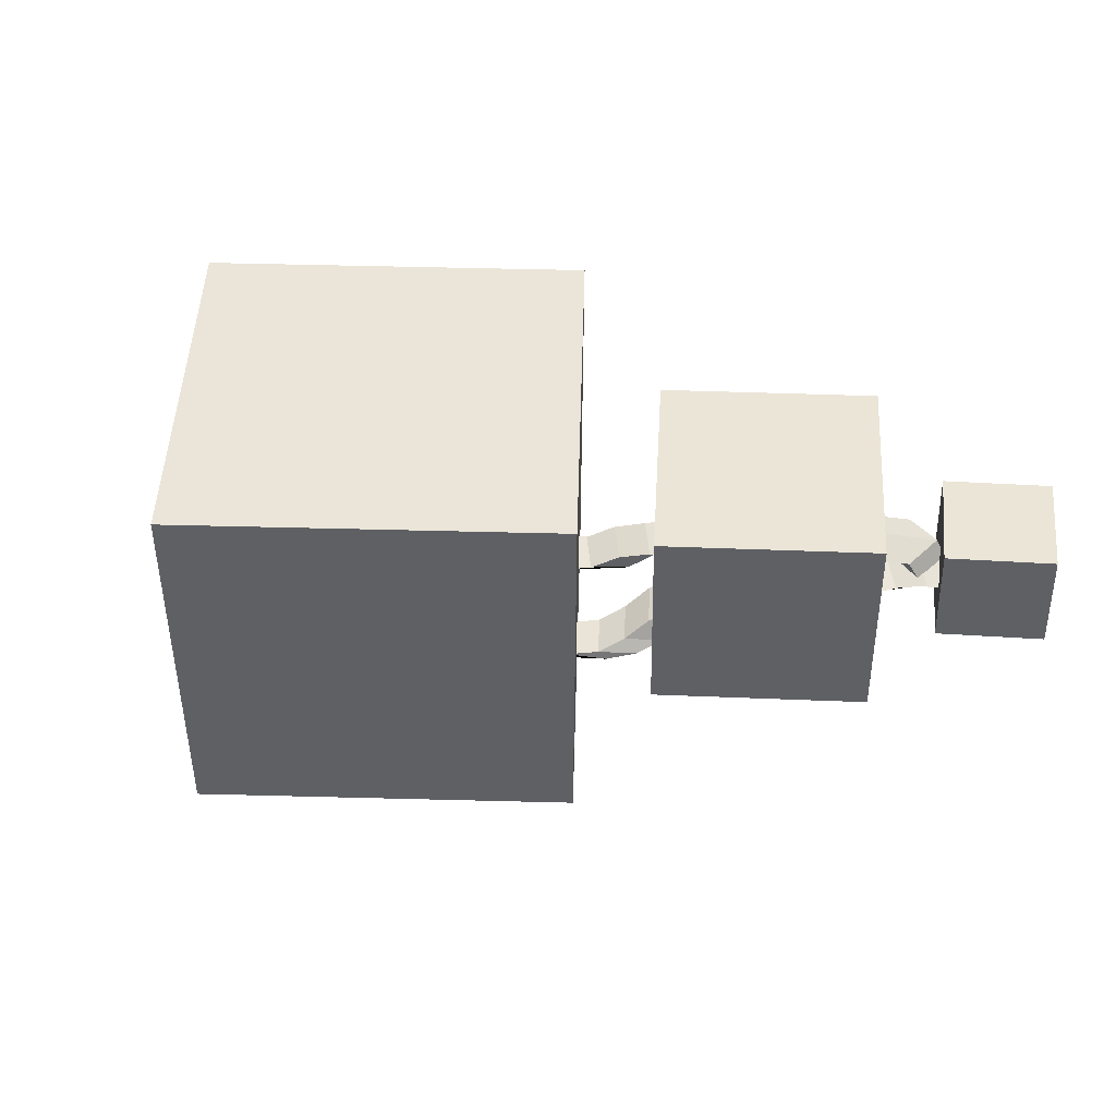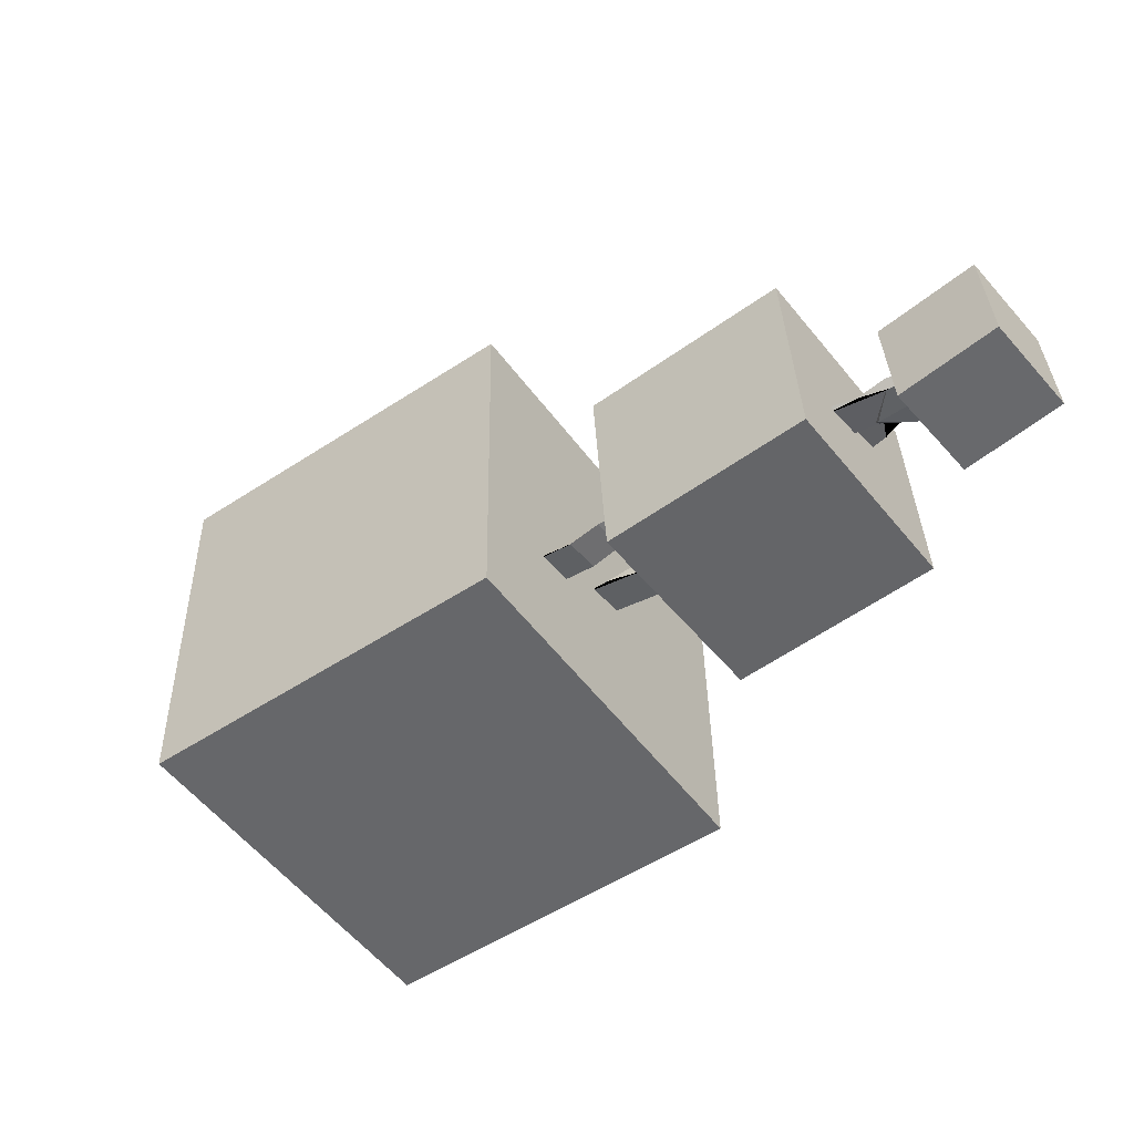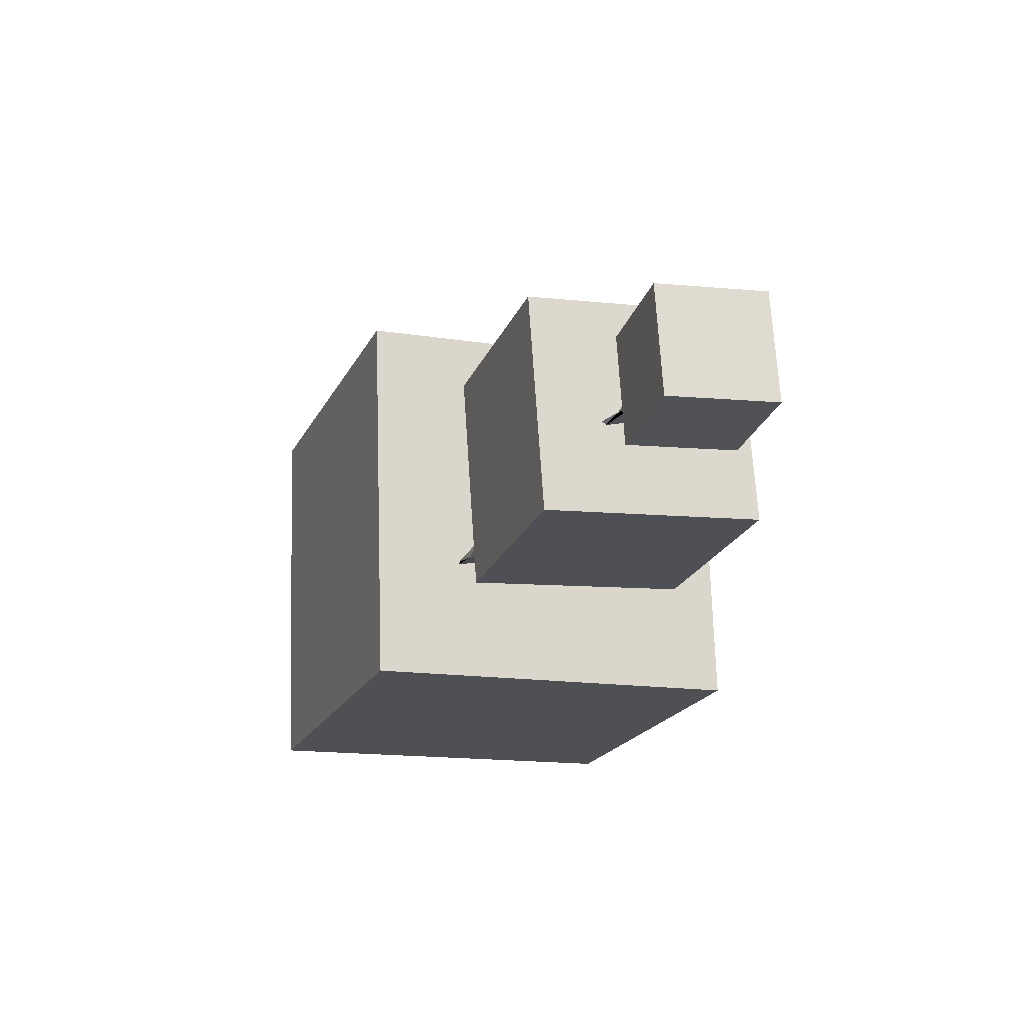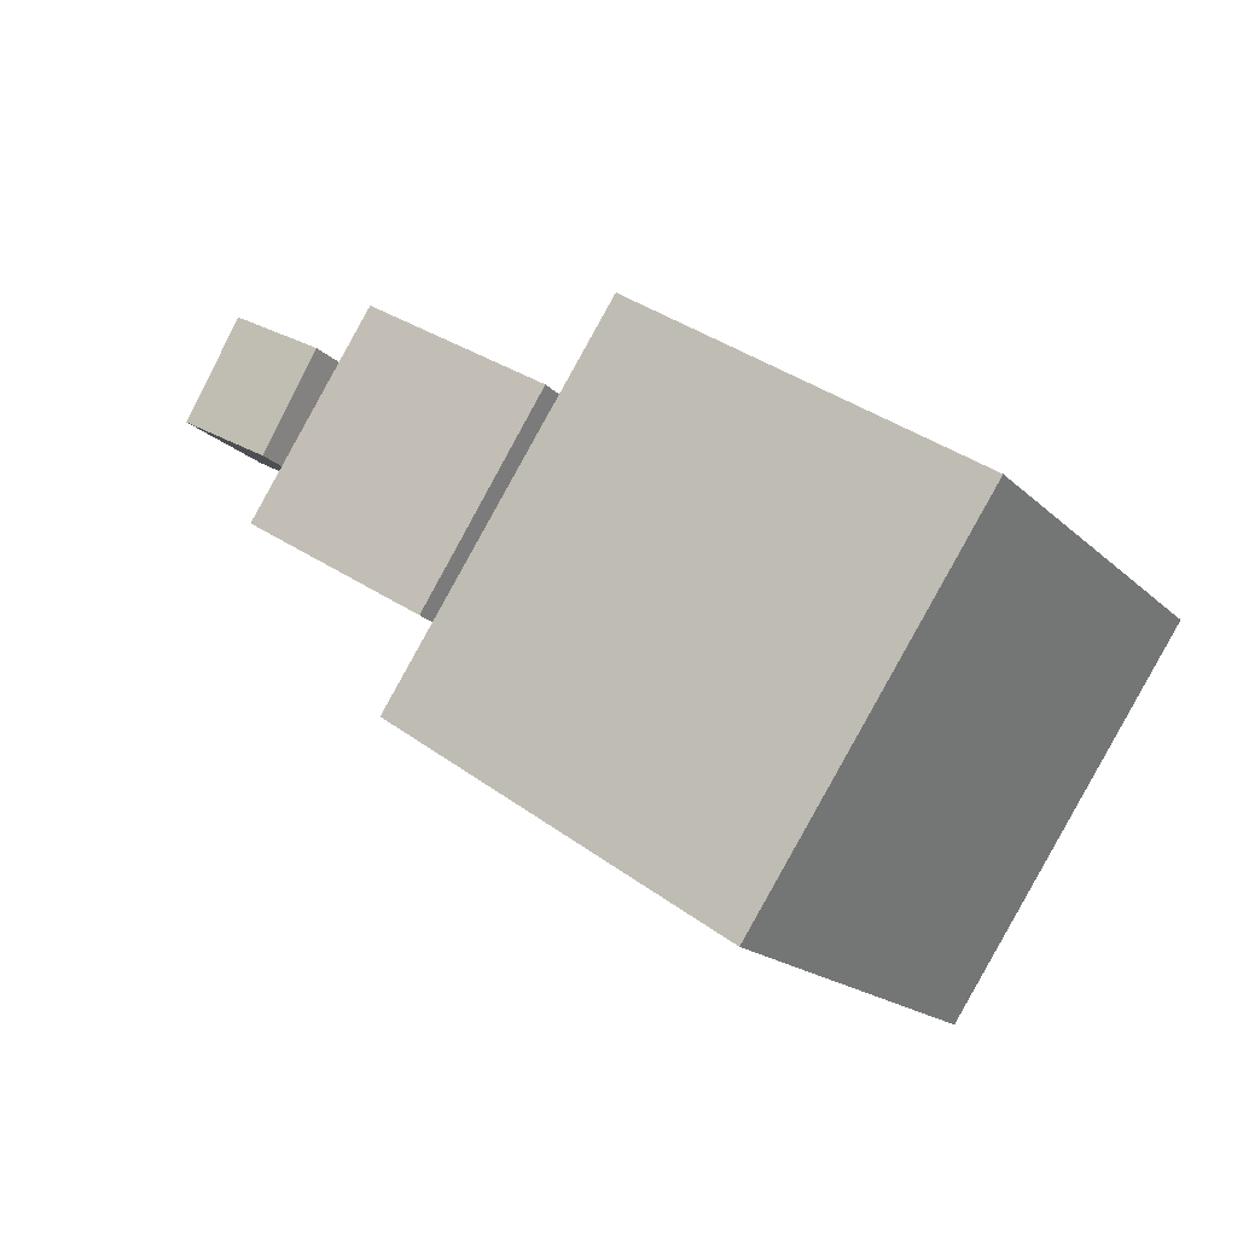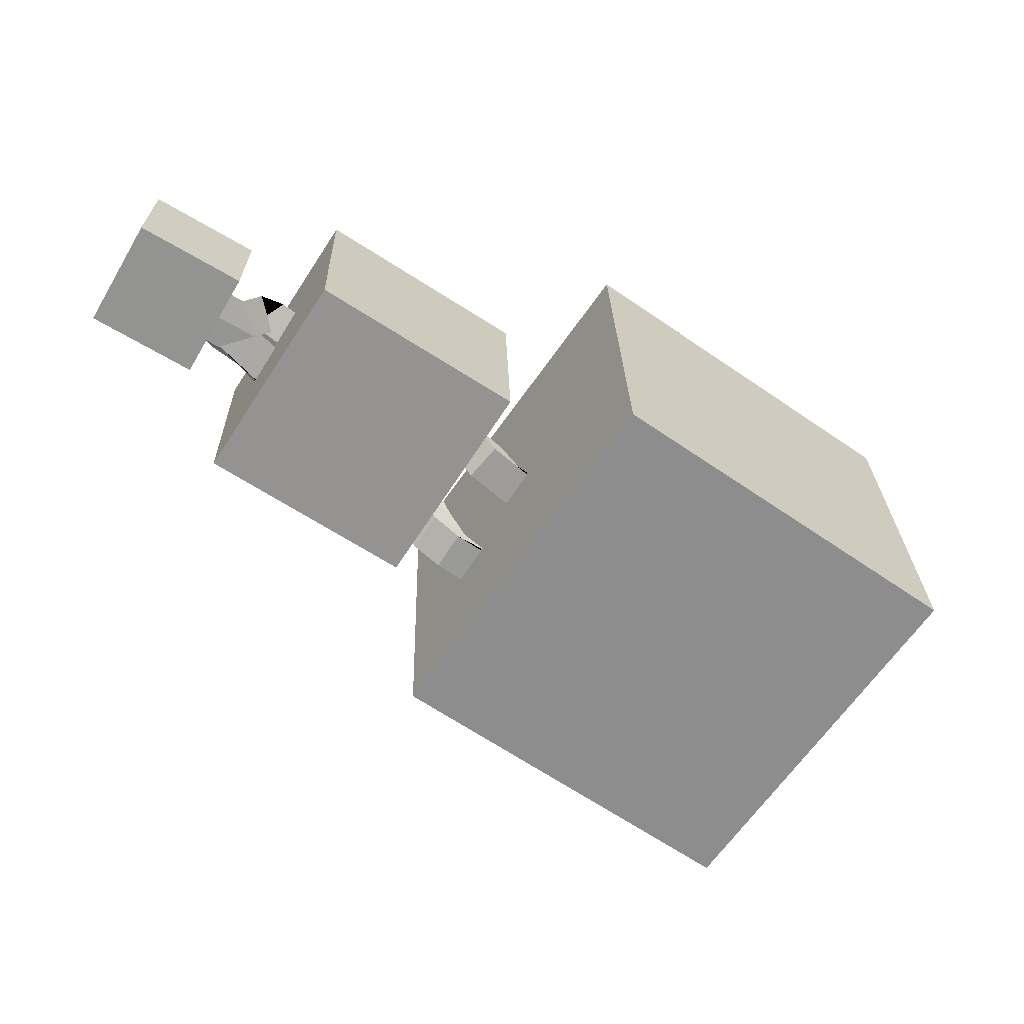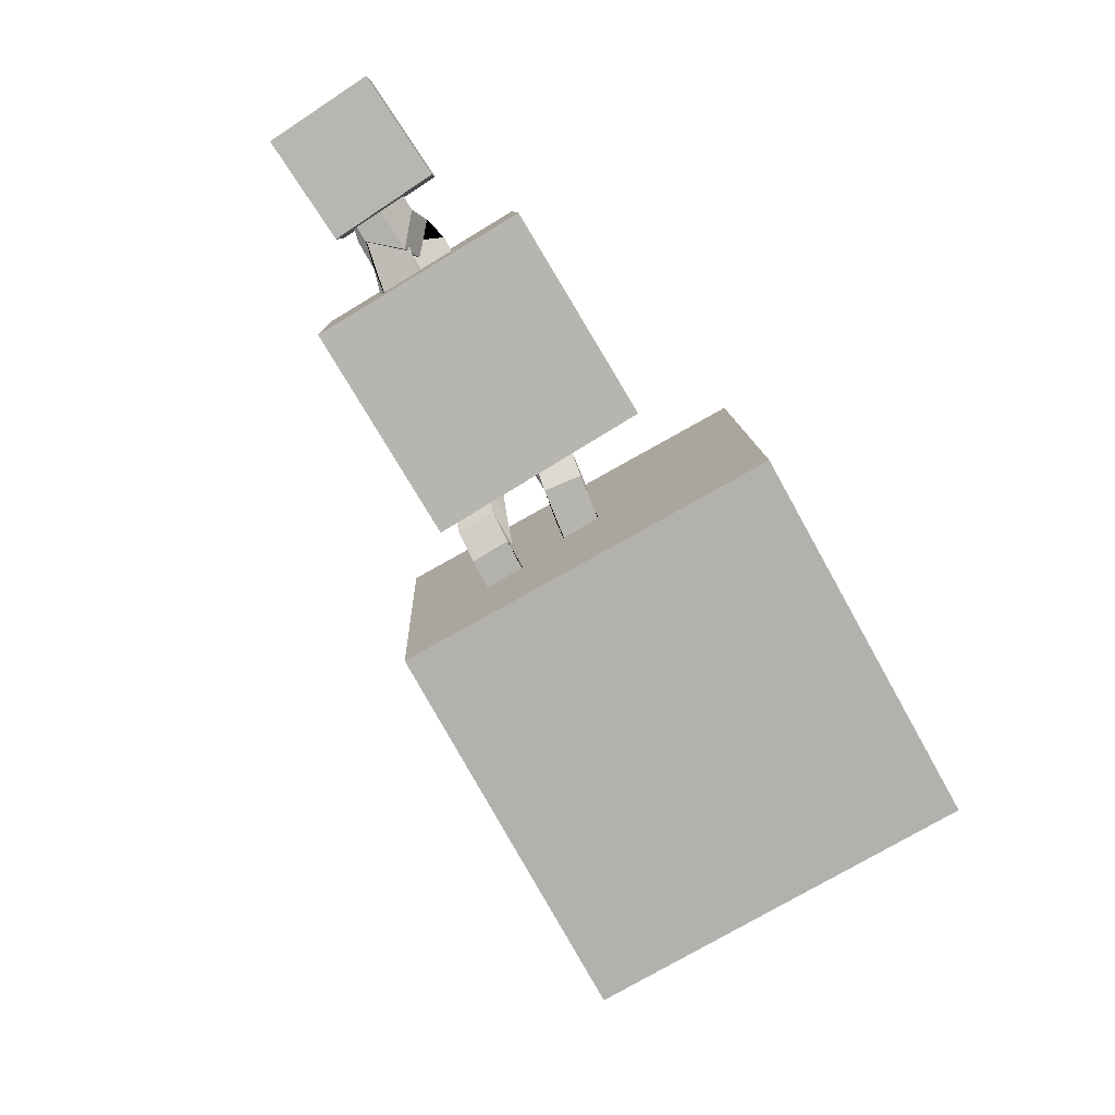
<metadata>
{"format":"obj","ext":"obj","renderer":"f3d","projection":"perspective","resolution":1024,"background":"white","views":[{"elev":43.0,"azim":-145.2,"up":"+Y"},{"elev":-53.8,"azim":-111.6,"up":"+Y"},{"elev":-20.1,"azim":-76.4,"up":"+Y"},{"elev":-16.4,"azim":31.5,"up":"+Z"},{"elev":-63.1,"azim":-1.8,"up":"+Y"},{"elev":-78.3,"azim":-27.7,"up":"+Y"}]}
</metadata>
<code>
v 0.0639 -0.03387 -0.07856
v 0.1023 -0.03137 -0.02008
v 0.1006 0.03858 -0.02194
v 0.06218 0.03609 -0.08041
v 0.005397 -0.03428 -0.04012
v 0.003683 0.03567 -0.04198
v 0.04208 0.03817 0.0165
v 0.0438 -0.03179 0.01835
v 0.001372 -0.01961 -0.02055
v 0.02215 -0.01702 0.01354
v 0.02123 0.0229 0.01105
v 0.0004491 0.0203 -0.02303
v -0.0328 -0.01911 0.000247
v -0.03372 0.0208 -0.002234
v -0.01294 0.0234 0.03185
v -0.01202 -0.01651 0.03433
v -0.03782 -0.01064 0.01534
v -0.02823 -0.009575 0.03285
v -0.0282 0.01039 0.03163
v -0.0378 0.009323 0.01411
v -0.05537 -0.01003 0.02492
v -0.05535 0.009929 0.02369
v -0.04575 0.01099 0.04121
v -0.04577 -0.00897 0.04243
v 0.021 -0.004117 -0.02436
v 0.0267 -0.004193 -0.02855
v 0.02376 -0.009531 -0.02579
v 0.01806 -0.009431 -0.02161
v 0.02257 -0.005395 -0.03416
v 0.01964 -0.01083 -0.03138
v 0.01687 -0.005318 -0.02997
v 0.01394 -0.01073 -0.0272
v -0.02972 0.001325 0.02044
v -0.03472 0.002189 0.02536
v -0.03968 0.0004474 0.02063
v -0.03467 -0.0004166 0.0157
v 0.01297 -0.01056 -0.01815
v 0.01873 -0.009367 -0.02208
v 0.00923 -0.01183 -0.02402
v 0.01499 -0.01063 -0.02795
v 0.008312 -0.008892 -0.01496
v 0.01427 -0.008761 -0.01876
v 0.004615 -0.01038 -0.0208
v 0.01057 -0.01025 -0.0246
v 0.005108 -0.006659 -0.01115
v 0.01107 -0.006578 -0.01494
v 0.001426 -0.008256 -0.01697
v 0.007391 -0.008176 -0.02076
v 0.002264 -0.003084 -0.007518
v 0.00825 -0.003156 -0.01128
v -0.001388 -0.004907 -0.01329
v 0.004598 -0.004979 -0.01706
v -0.001516 -0.0007122 -0.003846
v 0.004484 -0.000893 -0.007583
v -0.005158 -0.002611 -0.009602
v 0.0008423 -0.002792 -0.01334
v -0.005625 0.0003957 0.000145
v 0.0003788 0.0001889 -0.003586
v -0.009266 -0.00151 -0.005609
v -0.003263 -0.001717 -0.00934
v -0.009942 0.001152 0.003577
v -0.003931 0.0008769 -0.0001359
v -0.01358 -0.0007728 -0.002172
v -0.00757 -0.001048 -0.005885
v -0.008601 0.0009084 0.002627
v -0.01391 0.002693 0.006938
v -0.01326 -0.0008309 -0.002398
v -0.01858 0.0009537 0.001912
v -0.01255 -0.0002283 0.006202
v -0.01783 0.0004745 0.01086
v -0.01721 -0.00199 0.001184
v -0.02249 -0.001287 0.005838
v -0.01694 -0.0003979 0.009574
v -0.02221 0.0003148 0.01423
v -0.0216 -0.002158 0.004556
v -0.02687 -0.001445 0.009207
v -0.02053 -0.000366 0.01368
v -0.02582 0.0004895 0.0183
v -0.02519 -0.002119 0.008664
v -0.03048 -0.001263 0.01328
v -0.02975 0.0001971 0.02258
v -0.02491 0.0004342 0.01742
v -0.03471 -0.001538 0.01784
v -0.02987 -0.001301 0.01269
v 0.03709 0.00484 -0.01523
v 0.04259 0.00457 -0.01967
v 0.03937 -0.001599 -0.01697
v 0.03387 -0.001256 -0.01254
v 0.03818 0.003347 -0.02506
v 0.03497 -0.0029 -0.02234
v 0.03268 0.003616 -0.02062
v 0.02946 -0.002557 -0.01792
v -0.0322 -0.0005305 0.02118
v -0.03376 -0.0002344 0.02807
v -0.04045 -0.002001 0.02664
v -0.03889 -0.002297 0.01974
v 0.03426 -0.002359 -0.01419
v 0.02876 -0.002078 -0.009756
v 0.02985 -0.003645 -0.01957
v 0.02435 -0.003364 -0.01513
v 0.02947 -0.002335 -0.0112
v 0.02397 -0.002015 -0.00677
v 0.02507 -0.003649 -0.01657
v 0.01957 -0.003329 -0.01214
v 0.01967 -0.002821 -0.002792
v 0.02485 -0.001971 -0.007525
v 0.01511 -0.004144 -0.008029
v 0.02029 -0.003293 -0.01276
v 0.01563 0.0002874 0.0006964
v 0.02101 -0.0001044 -0.003877
v 0.01108 -0.001163 -0.004524
v 0.01646 -0.001555 -0.009097
v 0.01065 0.001782 0.003452
v 0.01604 0.001321 -0.001106
v 0.006122 0.0002174 -0.001744
v 0.01151 -0.0002441 -0.006303
v 0.009118 0.001904 0.004025
v 0.002066 0.002426 0.004099
v 0.008905 -2.623e-06 -0.002781
v 0.001854 0.000519 -0.002707
v -0.0005139 0.001022 0.008997
v -0.007563 0.0005698 0.009323
v -0.0007281 -0.0005975 0.002117
v -0.007777 -0.001049 0.002443
v -0.008443 0.0006611 0.01351
v -0.004555 0.0007067 0.007609
v -0.01413 -0.001207 0.009754
v -0.01024 -0.001161 0.003848
v -0.01317 0.00199 0.01642
v -0.009103 0.0008725 0.01074
v -0.01894 0.0006565 0.01255
v -0.01487 -0.0004612 0.006875
v -0.01704 0.002992 0.0202
v -0.01297 0.001835 0.01453
v -0.02281 0.001646 0.01634
v -0.01874 0.0004895 0.01067
v -0.02169 0.00438 0.02314
v -0.01763 0.00321 0.01747
v -0.02746 0.00299 0.01928
v -0.02339 0.00182 0.01362
v -0.02586 0.004834 0.02449
v -0.0326 0.004841 0.02233
v -0.02382 0.002594 0.0181
v -0.03055 0.002601 0.01594
v -0.02886 0.0001523 0.02513
v -0.0356 -0.0007985 0.02322
v -0.02681 -0.0009246 0.01845
v -0.03355 -0.001875 0.01654
o group1711507032
g mesh1711507032
f 4 3 2 1
f 8 7 6 5
f 2 8 5 1
f 6 7 3 4
f 5 6 4 1
f 3 7 8 2
o group1047253409
g mesh1047253409
f 12 11 10 9
f 16 15 14 13
f 10 16 13 9
f 14 15 11 12
f 13 14 12 9
f 11 15 16 10
o group1255979902
g mesh1255979902
f 20 19 18 17
f 24 23 22 21
f 18 24 21 17
f 22 23 19 20
f 21 22 20 17
f 19 23 24 18
o group867916858
g mesh867916858
f 28 27 26 25
f 27 30 29 26
f 30 32 31 29
f 32 28 25 31
f 36 35 34 33
f 25 26 29 31
f 38 37 27 28
f 37 39 30 27
f 39 40 32 30
f 40 38 28 32
f 42 41 37 38
f 41 43 39 37
f 43 44 40 39
f 44 42 38 40
f 46 45 41 42
f 45 47 43 41
f 47 48 44 43
f 48 46 42 44
f 50 49 45 46
f 49 51 47 45
f 51 52 48 47
f 52 50 46 48
f 54 53 49 50
f 53 55 51 49
f 55 56 52 51
f 56 54 50 52
f 58 57 53 54
f 57 59 55 53
f 59 60 56 55
f 60 58 54 56
f 62 61 57 58
f 61 63 59 57
f 63 64 60 59
f 64 62 58 60
f 66 65 61 62
f 65 67 63 61
f 67 68 64 63
f 68 66 62 64
f 70 69 65 66
f 69 71 67 65
f 71 72 68 67
f 72 70 66 68
f 74 73 69 70
f 73 75 71 69
f 75 76 72 71
f 76 74 70 72
f 78 77 73 74
f 77 79 75 73
f 79 80 76 75
f 80 78 74 76
f 82 81 77 78
f 81 83 79 77
f 83 84 80 79
f 84 82 78 80
f 33 34 81 82
f 34 35 83 81
f 35 36 84 83
f 36 33 82 84
o group132591445
g mesh132591445
f 88 87 86 85
f 87 90 89 86
f 90 92 91 89
f 92 88 85 91
f 96 95 94 93
f 85 86 89 91
f 98 97 87 88
f 97 99 90 87
f 99 100 92 90
f 100 98 88 92
f 102 101 97 98
f 101 103 99 97
f 103 104 100 99
f 104 102 98 100
f 106 105 101 102
f 105 107 103 101
f 107 108 104 103
f 108 106 102 104
f 110 109 105 106
f 109 111 107 105
f 111 112 108 107
f 112 110 106 108
f 114 113 109 110
f 113 115 111 109
f 115 116 112 111
f 116 114 110 112
f 118 117 113 114
f 117 119 115 113
f 119 120 116 115
f 120 118 114 116
f 122 121 117 118
f 121 123 119 117
f 123 124 120 119
f 124 122 118 120
f 126 125 121 122
f 125 127 123 121
f 127 128 124 123
f 128 126 122 124
f 130 129 125 126
f 129 131 127 125
f 131 132 128 127
f 132 130 126 128
f 134 133 129 130
f 133 135 131 129
f 135 136 132 131
f 136 134 130 132
f 138 137 133 134
f 137 139 135 133
f 139 140 136 135
f 140 138 134 136
f 142 141 137 138
f 141 143 139 137
f 143 144 140 139
f 144 142 138 140
f 146 145 141 142
f 145 147 143 141
f 147 148 144 143
f 148 146 142 144
f 93 94 145 146
f 94 95 147 145
f 95 96 148 147
f 96 93 146 148

</code>
